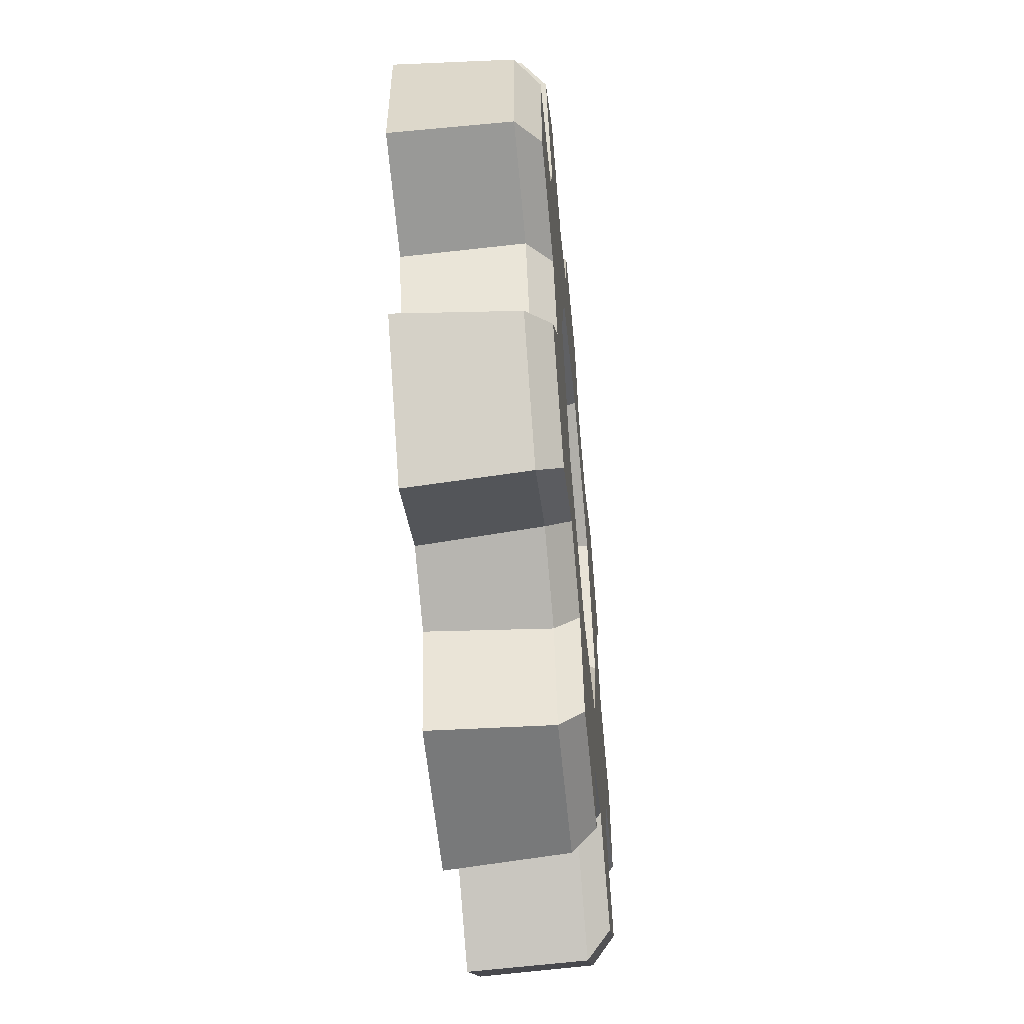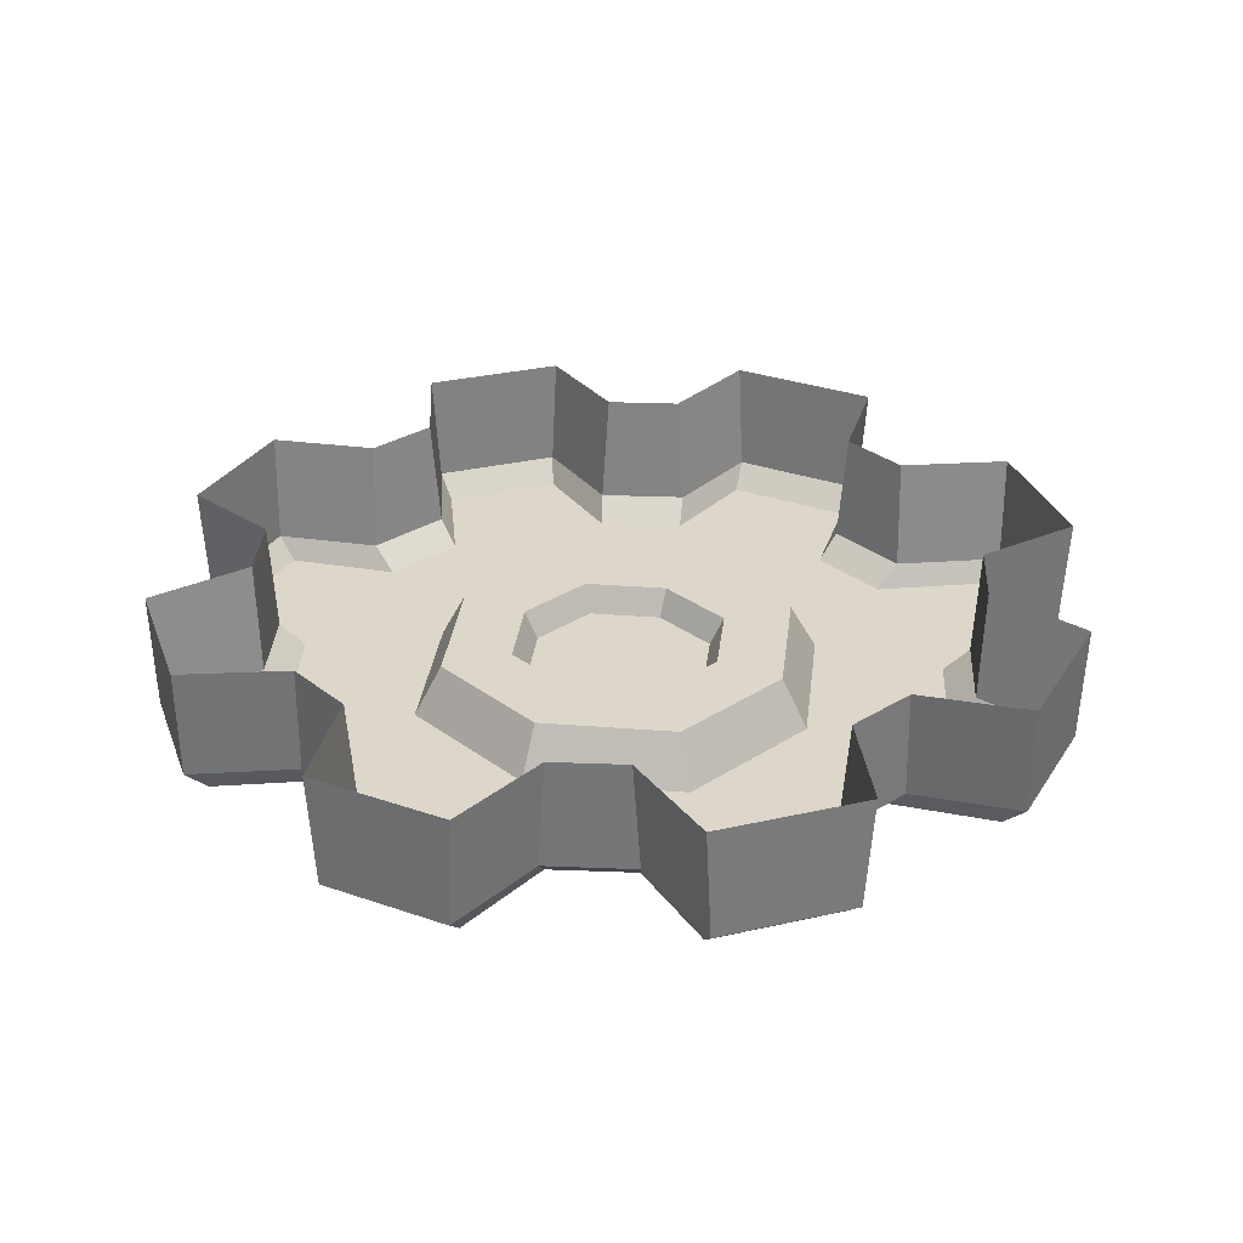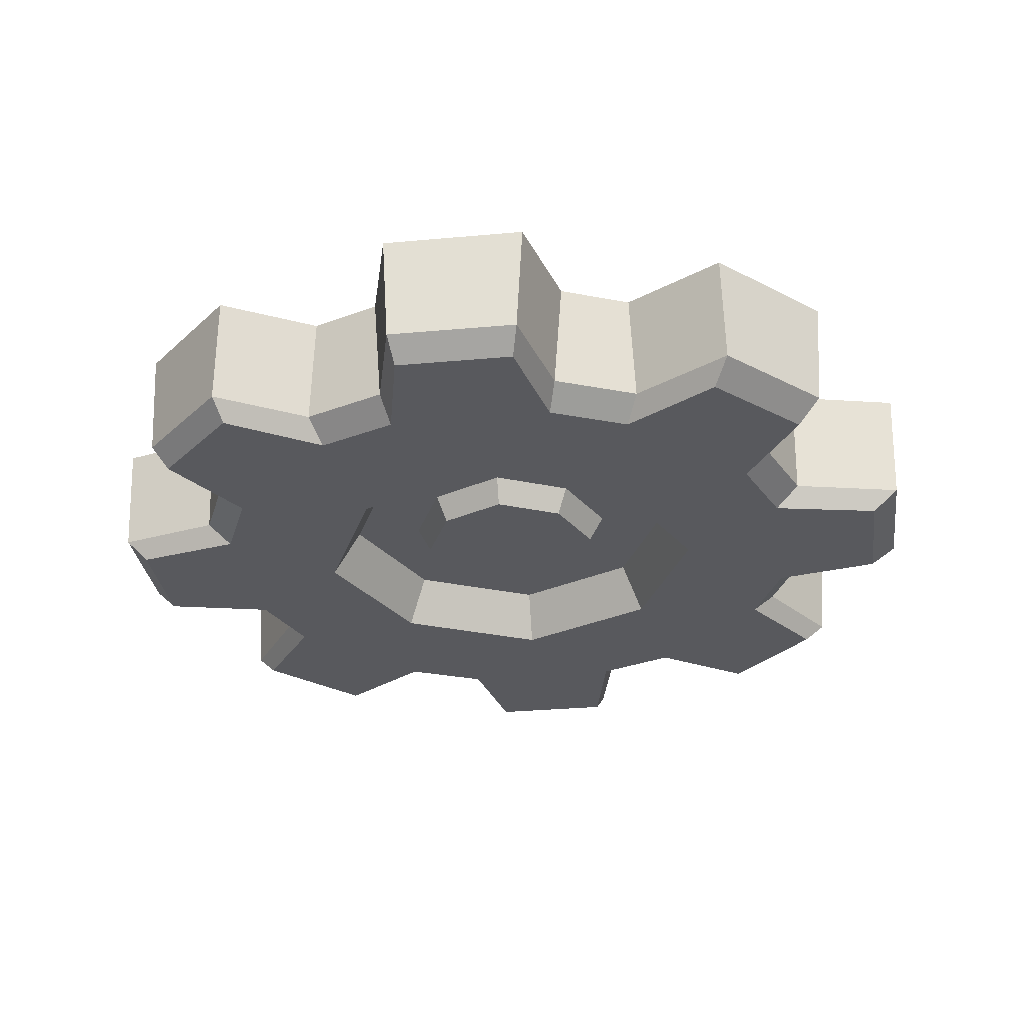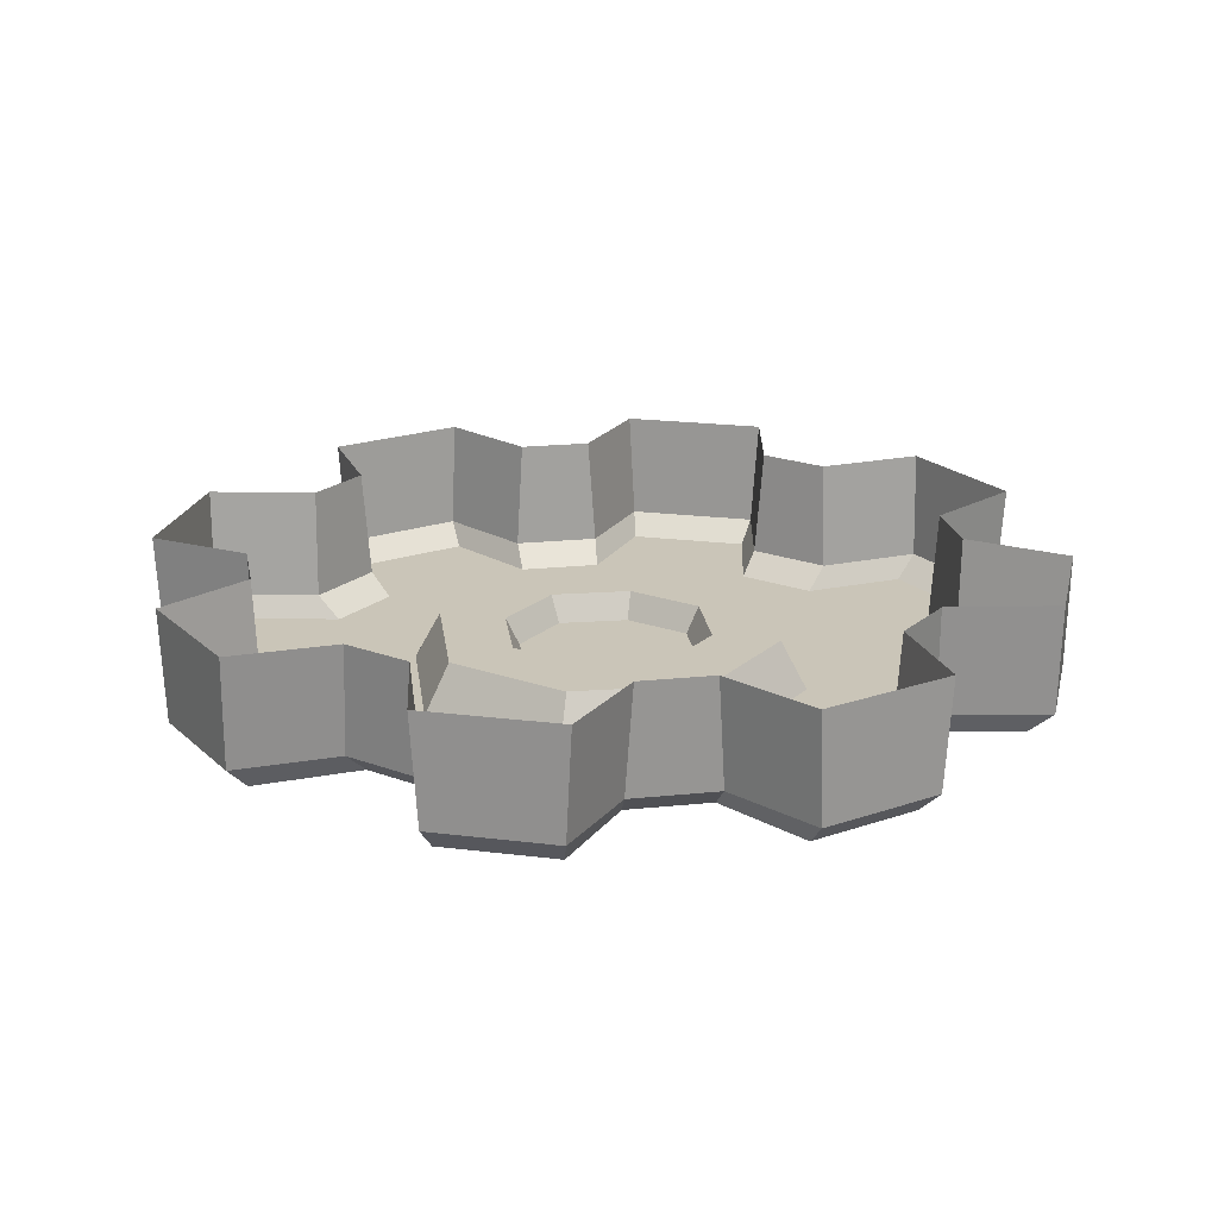
<metadata>
{"format":"obj","ext":"obj","renderer":"f3d","projection":"perspective","resolution":1024,"background":"white","views":[{"elev":-57.7,"azim":95.5,"up":"+Y"},{"elev":30.6,"azim":-63.6,"up":"+Z"},{"elev":-29.9,"azim":-127.7,"up":"+Z"},{"elev":20.5,"azim":-167.5,"up":"+Z"}]}
</metadata>
<code>
g obj_house1_9_gear1
v 0.3947 0.2287 0.1665
v 0.4791 0.3593 0.1665
v 0.3615 0.4782 0.1665
v 0.3615 0.4782 0.1665
v 0.2089 0.2096 0.1665
v 0.3615 0.4782 0.1665
v 0.2309 0.397 0.1665
v 0.2089 0.2096 0.1665
v 0.2089 0.2096 0.1665
v 0.1202 0.4414 0.1665
v 0.002277 0.2866 0.1665
v 0.5902 -0.08929 0.1665
v 0.5912 0.09033 0.1665
v 0.4416 0.1191 0.1665
v 0.3542 -0.4767 0.1665
v 0.4773 -0.3549 0.1665
v 0.394 -0.2265 0.1665
v -0.0008328 -0.2792 0.1665
v -0.1188 -0.434 0.1665
v -0.09095 -0.5859 0.1665
v -0.0008328 -0.2792 0.1665
v 0.08603 -0.5868 0.1665
v 0.1161 -0.4372 0.1665
v -0.0008328 -0.2792 0.1665
v -0.0008328 -0.2792 0.1665
v 0.2257 -0.3903 0.1665
v 0.2066 -0.2045 0.1665
v -0.589 0.0899 0.1665
v -0.5899 -0.07612 0.1665
v -0.4401 -0.1117 0.1665
v -0.3549 0.4821 0.1665
v -0.4738 0.3645 0.1665
v -0.3926 0.2339 0.1665
v 0.002277 0.2866 0.1665
v 0.1202 0.4414 0.1665
v 0.0858 0.5935 0.1665
v -0.07797 0.5944 0.1665
v 0.002277 0.2866 0.1665
v -0.1146 0.4446 0.1665
v 0.002277 0.2866 0.1665
v 0.002277 0.2866 0.1665
v -0.2243 0.3977 0.1665
v -0.2052 0.2119 0.1665
v 0.3792 0.5051 0.1981
v 0.3615 0.4782 0.1665
v 0.4791 0.3593 0.1665
v 0.5079 0.3749 0.1981
v 0.476 0.1299 0.1981
v 0.4779 0.1416 0.3549
v 0.4367 0.2381 0.3549
v 0.4268 0.245 0.1981
v 0.4779 0.1416 0.3549
v 0.476 0.1299 0.1981
v 0.6261 0.09714 0.1981
v 0.6302 0.1068 0.3549
v 0.4367 0.2381 0.3549
v 0.517 0.3711 0.3549
v 0.5079 0.3749 0.1981
v 0.4268 0.245 0.1981
v 0.2836 0.002149 0.1665
v 0.3947 0.2287 0.1665
v 0.2089 0.2096 0.1665
v 0.4416 0.1191 0.1665
v 0.4384 -0.1158 0.1665
v 0.5902 -0.08929 0.1665
v 0.5912 0.09033 0.1665
v 0.5902 -0.08929 0.1665
v 0.625 -0.09958 0.1981
v 0.6261 0.09714 0.1981
v 0.4261 -0.2431 0.1981
v 0.4357 -0.2362 0.3549
v 0.4748 -0.1388 0.3549
v 0.4726 -0.127 0.1981
v 0.4357 -0.2362 0.3549
v 0.4261 -0.2431 0.1981
v 0.5075 -0.3737 0.1981
v 0.5168 -0.3699 0.3549
v 0.4748 -0.1388 0.3549
v 0.629 -0.1093 0.3549
v 0.625 -0.09958 0.1981
v 0.4726 -0.127 0.1981
v 0.394 -0.2265 0.1665
v 0.4384 -0.1158 0.1665
v 0.2836 0.002149 0.1665
v 0.2066 -0.2045 0.1665
v 0.3542 -0.4767 0.1665
v 0.2257 -0.3903 0.1665
v 0.4773 -0.3549 0.1665
v 0.3542 -0.4767 0.1665
v 0.3727 -0.507 0.1981
v 0.5075 -0.3737 0.1981
v 0.127 -0.4716 0.1981
v 0.1387 -0.4735 0.3549
v 0.2352 -0.4322 0.3549
v 0.242 -0.4224 0.1981
v 0.1387 -0.4735 0.3549
v 0.127 -0.4716 0.1981
v 0.09475 -0.6207 0.1981
v 0.1042 -0.6247 0.3549
v 0.2352 -0.4322 0.3549
v 0.3687 -0.5164 0.3549
v 0.3727 -0.507 0.1981
v 0.242 -0.4224 0.1981
v 0.08603 -0.5868 0.1665
v -0.09095 -0.5859 0.1665
v -0.09908 -0.6196 0.1981
v 0.09475 -0.6207 0.1981
v -0.2461 -0.4216 0.1981
v -0.2392 -0.4313 0.3549
v -0.1418 -0.4703 0.3549
v -0.13 -0.4682 0.1981
v -0.2392 -0.4313 0.3549
v -0.2461 -0.4216 0.1981
v -0.3761 -0.5074 0.1981
v -0.3723 -0.5168 0.3549
v -0.1418 -0.4703 0.3549
v -0.1087 -0.6235 0.3549
v -0.09908 -0.6196 0.1981
v -0.13 -0.4682 0.1981
v -0.2294 -0.3896 0.1665
v -0.1188 -0.434 0.1665
v -0.0008328 -0.2792 0.1665
v -0.2075 -0.2022 0.1665
v -0.3933 -0.2213 0.1665
v -0.357 -0.4737 0.1665
v -0.4805 -0.3488 0.1665
v -0.357 -0.4737 0.1665
v -0.4805 -0.3488 0.1665
v -0.5115 -0.3706 0.1981
v -0.3761 -0.5074 0.1981
v -0.4746 -0.1225 0.1981
v -0.4765 -0.1342 0.3549
v -0.4352 -0.2307 0.3549
v -0.4254 -0.2376 0.1981
v -0.4765 -0.1342 0.3549
v -0.4746 -0.1225 0.1981
v -0.6264 -0.08448 0.1981
v -0.6302 -0.09337 0.3549
v -0.4352 -0.2307 0.3549
v -0.5209 -0.3666 0.3549
v -0.5115 -0.3706 0.1981
v -0.4254 -0.2376 0.1981
v -0.2821 0.00526 0.1665
v -0.3933 -0.2213 0.1665
v -0.2075 -0.2022 0.1665
v -0.4401 -0.1117 0.1665
v -0.2821 0.00526 0.1665
v -0.437 0.1232 0.1665
v -0.589 0.0899 0.1665
v -0.5899 -0.07612 0.1665
v -0.589 0.0899 0.1665
v -0.6254 0.09735 0.1981
v -0.6264 -0.08448 0.1981
v -0.4246 0.2505 0.1981
v -0.4343 0.2436 0.3549
v -0.4733 0.1462 0.3549
v -0.4712 0.1344 0.1981
v -0.4343 0.2436 0.3549
v -0.4246 0.2505 0.1981
v -0.5024 0.3803 0.1981
v -0.5114 0.3767 0.3549
v -0.4733 0.1462 0.3549
v -0.6291 0.1064 0.3549
v -0.6254 0.09735 0.1981
v -0.4712 0.1344 0.1981
v -0.2052 0.2119 0.1665
v -0.437 0.1232 0.1665
v -0.2821 0.00526 0.1665
v -0.3926 0.2339 0.1665
v -0.2052 0.2119 0.1665
v -0.2243 0.3977 0.1665
v -0.3549 0.4821 0.1665
v -0.4738 0.3645 0.1665
v -0.3549 0.4821 0.1665
v -0.3722 0.5091 0.1981
v -0.5024 0.3803 0.1981
v -0.1255 0.479 0.1981
v -0.1372 0.4809 0.3549
v -0.2337 0.4397 0.3549
v -0.2405 0.4298 0.1981
v -0.1372 0.4809 0.3549
v -0.1255 0.479 0.1981
v -0.08623 0.621 0.1981
v -0.095 0.6247 0.3549
v -0.2337 0.4397 0.3549
v -0.3684 0.5181 0.3549
v -0.3722 0.5091 0.1981
v -0.2405 0.4298 0.1981
v -0.07797 0.5944 0.1665
v 0.0858 0.5935 0.1665
v 0.09314 0.62 0.1981
v -0.08623 0.621 0.1981
v 0.2476 0.4291 0.1981
v 0.2406 0.4387 0.3549
v 0.1432 0.4777 0.3549
v 0.1314 0.4756 0.1981
v 0.2406 0.4387 0.3549
v 0.2476 0.4291 0.1981
v 0.3792 0.5051 0.1981
v 0.3755 0.5141 0.3549
v 0.1432 0.4777 0.3549
v 0.102 0.6236 0.3549
v 0.09314 0.62 0.1981
v 0.1314 0.4756 0.1981
v 0.2089 0.2096 0.1665
v 0.181 0.182 0.2358
v 0.2457 0.002358 0.2358
v 0.2836 0.002149 0.1665
v 0.2836 0.002149 0.1665
v 0.2457 0.002358 0.2358
v 0.179 -0.1766 0.2358
v 0.2066 -0.2045 0.1665
v 0.2066 -0.2045 0.1665
v 0.179 -0.1766 0.2358
v -0.0006254 -0.2412 0.2358
v -0.0008328 -0.2792 0.1665
v -0.0008328 -0.2792 0.1665
v -0.0006254 -0.2412 0.2358
v -0.1796 -0.1746 0.2358
v -0.2075 -0.2022 0.1665
v -0.2075 -0.2022 0.1665
v -0.1796 -0.1746 0.2358
v -0.2442 0.005052 0.2358
v -0.2821 0.00526 0.1665
v -0.2821 0.00526 0.1665
v -0.2442 0.005052 0.2358
v -0.1776 0.184 0.2358
v -0.2052 0.2119 0.1665
v -0.2052 0.2119 0.1665
v -0.1776 0.184 0.2358
v 0.002069 0.2486 0.2358
v 0.002277 0.2866 0.1665
v 0.002277 0.2866 0.1665
v 0.002069 0.2486 0.2358
v 0.181 0.182 0.2358
v 0.2089 0.2096 0.1665
v 0.181 0.182 0.2358
v 0.11 0.1118 0.2358
v 0.1492 0.002887 0.2358
v 0.2457 0.002358 0.2358
v 0.1088 -0.1056 0.2358
v 0.179 -0.1766 0.2358
v 0.179 -0.1766 0.2358
v 0.1088 -0.1056 0.2358
v -9.404e-05 -0.1448 0.2358
v -0.0006254 -0.2412 0.2358
v -0.1086 -0.1044 0.2358
v -0.1796 -0.1746 0.2358
v -0.1796 -0.1746 0.2358
v -0.1086 -0.1044 0.2358
v -0.1477 0.00452 0.2358
v -0.2442 0.005052 0.2358
v -0.1074 0.113 0.2358
v -0.1776 0.184 0.2358
v -0.1776 0.184 0.2358
v -0.1074 0.113 0.2358
v 0.00154 0.1522 0.2358
v 0.002069 0.2486 0.2358
v 0.11 0.1118 0.2358
v 0.181 0.182 0.2358
v 0.11 0.1118 0.2358
v 0.09535 0.0973 0.1981
v 0.1293 0.002997 0.1981
v 0.1492 0.002887 0.2358
v 0.1492 0.002887 0.2358
v 0.1293 0.002997 0.1981
v 0.09432 -0.09093 0.1981
v 0.1088 -0.1056 0.2358
v 0.1088 -0.1056 0.2358
v 0.09432 -0.09093 0.1981
v 1.598e-05 -0.1249 0.1981
v -9.404e-05 -0.1448 0.2358
v -9.404e-05 -0.1448 0.2358
v 1.598e-05 -0.1249 0.1981
v -0.09391 -0.08989 0.1981
v -0.1086 -0.1044 0.2358
v -0.1086 -0.1044 0.2358
v -0.09391 -0.08989 0.1981
v -0.1278 0.004412 0.1981
v -0.1477 0.00452 0.2358
v -0.1477 0.00452 0.2358
v -0.1278 0.004412 0.1981
v -0.09287 0.09833 0.1981
v -0.1074 0.113 0.2358
v -0.1074 0.113 0.2358
v -0.09287 0.09833 0.1981
v 0.00143 0.1323 0.1981
v 0.00154 0.1522 0.2358
v 0.00154 0.1522 0.2358
v 0.00143 0.1323 0.1981
v 0.09535 0.0973 0.1981
v 0.11 0.1118 0.2358
v 0.09535 0.0973 0.1981
v 0.0007234 0.003705 0.1981
v 0.1293 0.002997 0.1981
v 0.09432 -0.09093 0.1981
v 0.09432 -0.09093 0.1981
v 0.0007234 0.003705 0.1981
v 1.598e-05 -0.1249 0.1981
v -0.09391 -0.08989 0.1981
v -0.09391 -0.08989 0.1981
v 0.0007234 0.003705 0.1981
v -0.1278 0.004412 0.1981
v -0.09287 0.09833 0.1981
v -0.09287 0.09833 0.1981
v 0.0007234 0.003705 0.1981
v 0.00143 0.1323 0.1981
v 0.09535 0.0973 0.1981
v 0.3755 0.5141 0.3549
v 0.3792 0.5051 0.1981
v 0.5079 0.3749 0.1981
v 0.517 0.3711 0.3549
v 0.4416 0.1191 0.1665
v 0.476 0.1299 0.1981
v 0.4268 0.245 0.1981
v 0.3947 0.2287 0.1665
v 0.5912 0.09033 0.1665
v 0.6261 0.09714 0.1981
v 0.476 0.1299 0.1981
v 0.4416 0.1191 0.1665
v 0.3947 0.2287 0.1665
v 0.4268 0.245 0.1981
v 0.5079 0.3749 0.1981
v 0.4791 0.3593 0.1665
v 0.6302 0.1068 0.3549
v 0.6261 0.09714 0.1981
v 0.625 -0.09958 0.1981
v 0.629 -0.1093 0.3549
v 0.394 -0.2265 0.1665
v 0.4261 -0.2431 0.1981
v 0.4726 -0.127 0.1981
v 0.4384 -0.1158 0.1665
v 0.4773 -0.3549 0.1665
v 0.5075 -0.3737 0.1981
v 0.4261 -0.2431 0.1981
v 0.394 -0.2265 0.1665
v 0.4384 -0.1158 0.1665
v 0.4726 -0.127 0.1981
v 0.625 -0.09958 0.1981
v 0.5902 -0.08929 0.1665
v 0.5168 -0.3699 0.3549
v 0.5075 -0.3737 0.1981
v 0.3727 -0.507 0.1981
v 0.3687 -0.5164 0.3549
v 0.1161 -0.4372 0.1665
v 0.127 -0.4716 0.1981
v 0.242 -0.4224 0.1981
v 0.2257 -0.3903 0.1665
v 0.08603 -0.5868 0.1665
v 0.09475 -0.6207 0.1981
v 0.127 -0.4716 0.1981
v 0.1161 -0.4372 0.1665
v 0.2257 -0.3903 0.1665
v 0.242 -0.4224 0.1981
v 0.3727 -0.507 0.1981
v 0.3542 -0.4767 0.1665
v 0.1042 -0.6247 0.3549
v 0.09475 -0.6207 0.1981
v -0.09908 -0.6196 0.1981
v -0.1087 -0.6235 0.3549
v -0.2294 -0.3896 0.1665
v -0.2461 -0.4216 0.1981
v -0.13 -0.4682 0.1981
v -0.1188 -0.434 0.1665
v -0.357 -0.4737 0.1665
v -0.3761 -0.5074 0.1981
v -0.2461 -0.4216 0.1981
v -0.2294 -0.3896 0.1665
v -0.1188 -0.434 0.1665
v -0.13 -0.4682 0.1981
v -0.09908 -0.6196 0.1981
v -0.09095 -0.5859 0.1665
v -0.3723 -0.5168 0.3549
v -0.3761 -0.5074 0.1981
v -0.5115 -0.3706 0.1981
v -0.5209 -0.3666 0.3549
v -0.4401 -0.1117 0.1665
v -0.4746 -0.1225 0.1981
v -0.4254 -0.2376 0.1981
v -0.3933 -0.2213 0.1665
v -0.5899 -0.07612 0.1665
v -0.6264 -0.08448 0.1981
v -0.4746 -0.1225 0.1981
v -0.4401 -0.1117 0.1665
v -0.3933 -0.2213 0.1665
v -0.4254 -0.2376 0.1981
v -0.5115 -0.3706 0.1981
v -0.4805 -0.3488 0.1665
v -0.6302 -0.09337 0.3549
v -0.6264 -0.08448 0.1981
v -0.6254 0.09735 0.1981
v -0.6291 0.1064 0.3549
v -0.3926 0.2339 0.1665
v -0.4246 0.2505 0.1981
v -0.4712 0.1344 0.1981
v -0.437 0.1232 0.1665
v -0.4738 0.3645 0.1665
v -0.5024 0.3803 0.1981
v -0.4246 0.2505 0.1981
v -0.3926 0.2339 0.1665
v -0.437 0.1232 0.1665
v -0.4712 0.1344 0.1981
v -0.6254 0.09735 0.1981
v -0.589 0.0899 0.1665
v -0.5114 0.3767 0.3549
v -0.5024 0.3803 0.1981
v -0.3722 0.5091 0.1981
v -0.3684 0.5181 0.3549
v -0.1146 0.4446 0.1665
v -0.1255 0.479 0.1981
v -0.2405 0.4298 0.1981
v -0.2243 0.3977 0.1665
v -0.07797 0.5944 0.1665
v -0.08623 0.621 0.1981
v -0.1255 0.479 0.1981
v -0.1146 0.4446 0.1665
v -0.2243 0.3977 0.1665
v -0.2405 0.4298 0.1981
v -0.3722 0.5091 0.1981
v -0.3549 0.4821 0.1665
v -0.095 0.6247 0.3549
v -0.08623 0.621 0.1981
v 0.09314 0.62 0.1981
v 0.102 0.6236 0.3549
v 0.2309 0.397 0.1665
v 0.2476 0.4291 0.1981
v 0.1314 0.4756 0.1981
v 0.1202 0.4414 0.1665
v 0.3615 0.4782 0.1665
v 0.3792 0.5051 0.1981
v 0.2476 0.4291 0.1981
v 0.2309 0.397 0.1665
v 0.1202 0.4414 0.1665
v 0.1314 0.4756 0.1981
v 0.09314 0.62 0.1981
v 0.0858 0.5935 0.1665
g obj_house1_9_gear1_0
f 3 2 1
f 1 5 4
f 8 7 6
f 10 7 9
f 11 10 9
f 14 13 12
f 17 16 15
f 20 19 18
f 22 20 21
f 24 23 22
f 26 23 25
f 27 26 25
f 30 29 28
f 33 32 31
f 36 35 34
f 38 37 36
f 40 39 37
f 42 39 41
f 43 42 41
f 46 45 44
f 47 46 44
f 50 49 48
f 51 50 48
f 54 53 52
f 55 54 52
f 58 57 56
f 59 58 56
f 62 61 60
f 61 63 60
f 64 60 63
f 65 64 63
f 68 67 66
f 69 68 66
f 72 71 70
f 73 72 70
f 76 75 74
f 77 76 74
f 80 79 78
f 81 80 78
f 84 83 82
f 85 84 82
f 86 85 82
f 86 87 85
f 90 89 88
f 91 90 88
f 94 93 92
f 95 94 92
f 98 97 96
f 99 98 96
f 102 101 100
f 103 102 100
f 106 105 104
f 107 106 104
f 110 109 108
f 111 110 108
f 114 113 112
f 115 114 112
f 118 117 116
f 119 118 116
f 122 121 120
f 123 122 120
f 124 123 120
f 120 125 124
f 125 126 124
f 129 128 127
f 130 129 127
f 133 132 131
f 134 133 131
f 137 136 135
f 138 137 135
f 141 140 139
f 142 141 139
f 145 144 143
f 144 146 143
f 148 147 146
f 146 149 148
f 152 151 150
f 153 152 150
f 156 155 154
f 157 156 154
f 160 159 158
f 161 160 158
f 164 163 162
f 165 164 162
f 168 167 166
f 167 169 166
f 171 170 169
f 169 172 171
f 175 174 173
f 176 175 173
f 179 178 177
f 180 179 177
f 183 182 181
f 184 183 181
f 187 186 185
f 188 187 185
f 191 190 189
f 192 191 189
f 195 194 193
f 196 195 193
f 199 198 197
f 200 199 197
f 203 202 201
f 204 203 201
f 207 206 205
f 208 207 205
f 211 210 209
f 212 211 209
f 215 214 213
f 216 215 213
f 219 218 217
f 220 219 217
f 223 222 221
f 224 223 221
f 227 226 225
f 228 227 225
f 231 230 229
f 232 231 229
f 235 234 233
f 236 235 233
f 239 238 237
f 240 239 237
f 241 239 240
f 242 241 240
f 245 244 243
f 246 245 243
f 247 245 246
f 248 247 246
f 251 250 249
f 252 251 249
f 253 251 252
f 254 253 252
f 257 256 255
f 258 257 255
f 259 257 258
f 260 259 258
f 263 262 261
f 264 263 261
f 267 266 265
f 268 267 265
f 271 270 269
f 272 271 269
f 275 274 273
f 276 275 273
f 279 278 277
f 280 279 277
f 283 282 281
f 284 283 281
f 287 286 285
f 288 287 285
f 291 290 289
f 292 291 289
f 295 294 293
f 296 294 295
f 299 298 297
f 300 298 299
f 303 302 301
f 304 302 303
f 307 306 305
f 308 306 307
f 311 310 309
f 312 311 309
f 315 314 313
f 316 315 313
f 319 318 317
f 320 319 317
f 323 322 321
f 324 323 321
f 327 326 325
f 328 327 325
f 331 330 329
f 332 331 329
f 335 334 333
f 336 335 333
f 339 338 337
f 340 339 337
f 343 342 341
f 344 343 341
f 347 346 345
f 348 347 345
f 351 350 349
f 352 351 349
f 355 354 353
f 356 355 353
f 359 358 357
f 360 359 357
f 363 362 361
f 364 363 361
f 367 366 365
f 368 367 365
f 371 370 369
f 372 371 369
f 375 374 373
f 376 375 373
f 379 378 377
f 380 379 377
f 383 382 381
f 384 383 381
f 387 386 385
f 388 387 385
f 391 390 389
f 392 391 389
f 395 394 393
f 396 395 393
f 399 398 397
f 400 399 397
f 403 402 401
f 404 403 401
f 407 406 405
f 408 407 405
f 411 410 409
f 412 411 409
f 415 414 413
f 416 415 413
f 419 418 417
f 420 419 417
f 423 422 421
f 424 423 421
f 427 426 425
f 428 427 425
f 431 430 429
f 432 431 429
f 435 434 433
f 436 435 433

</code>
